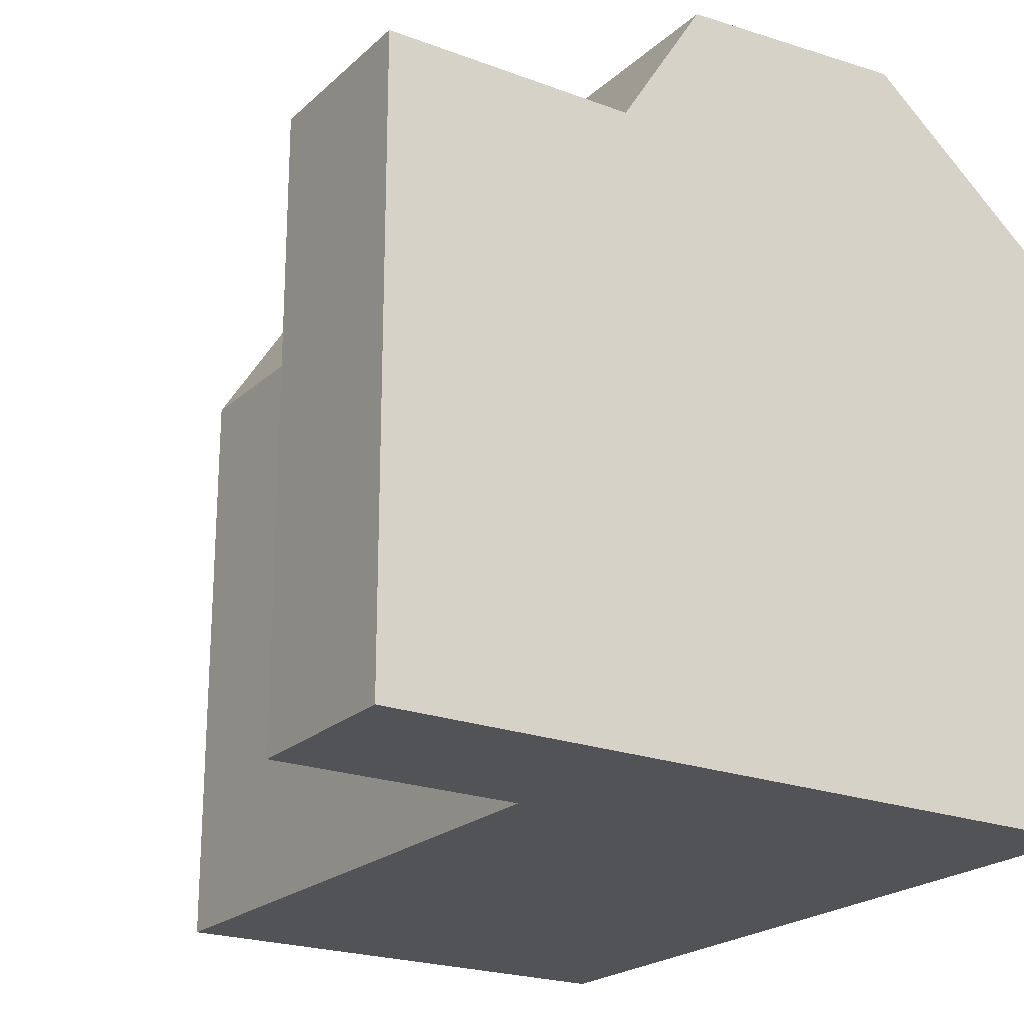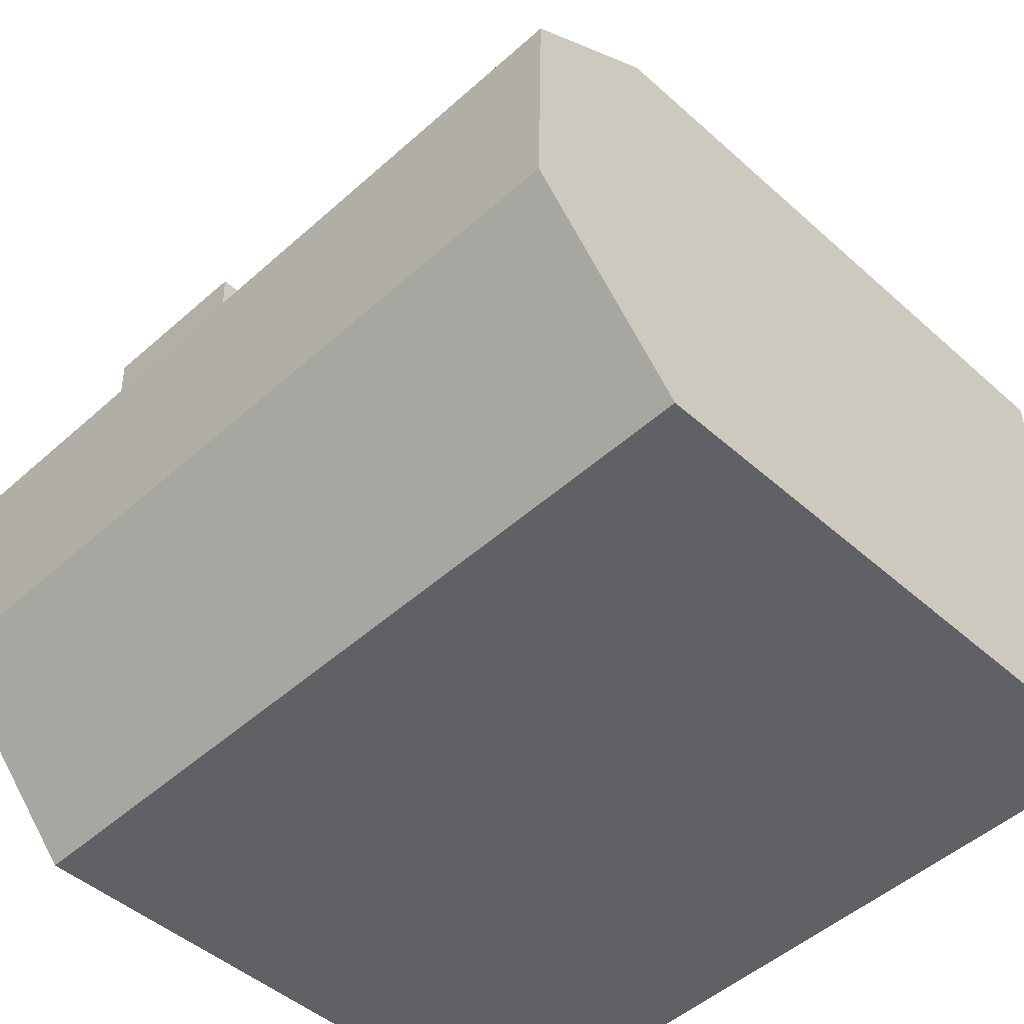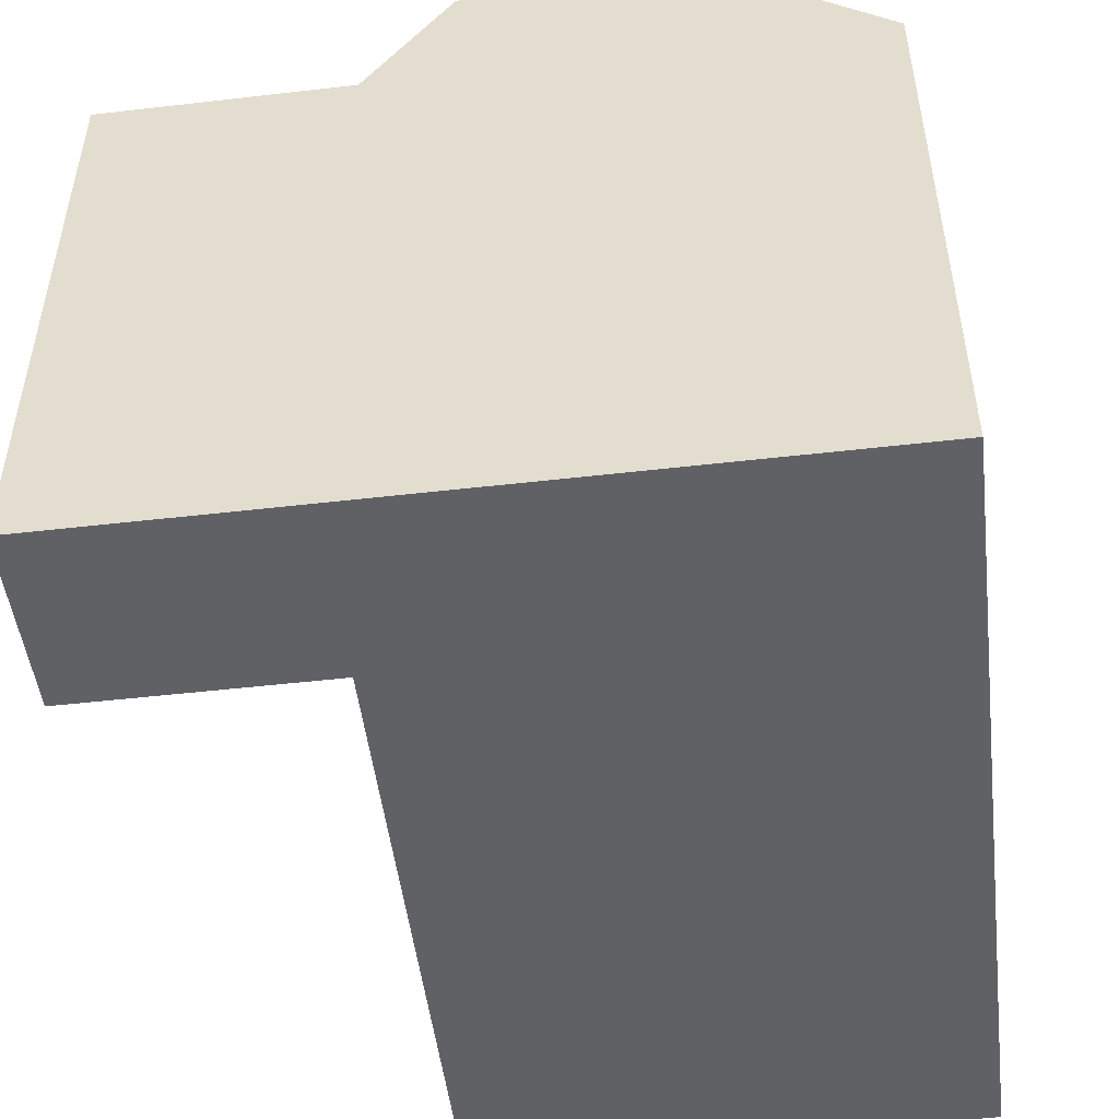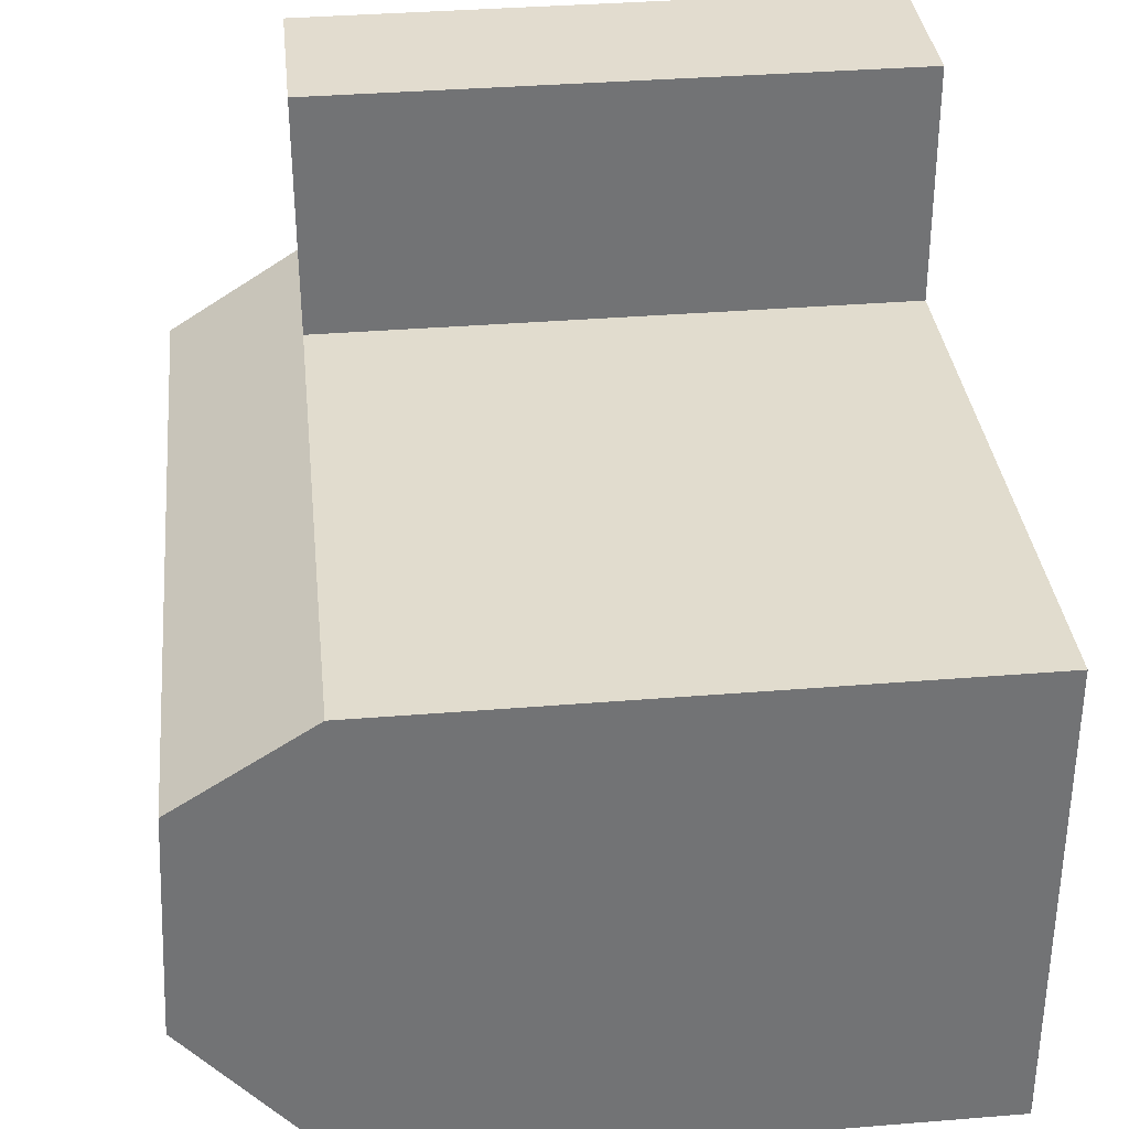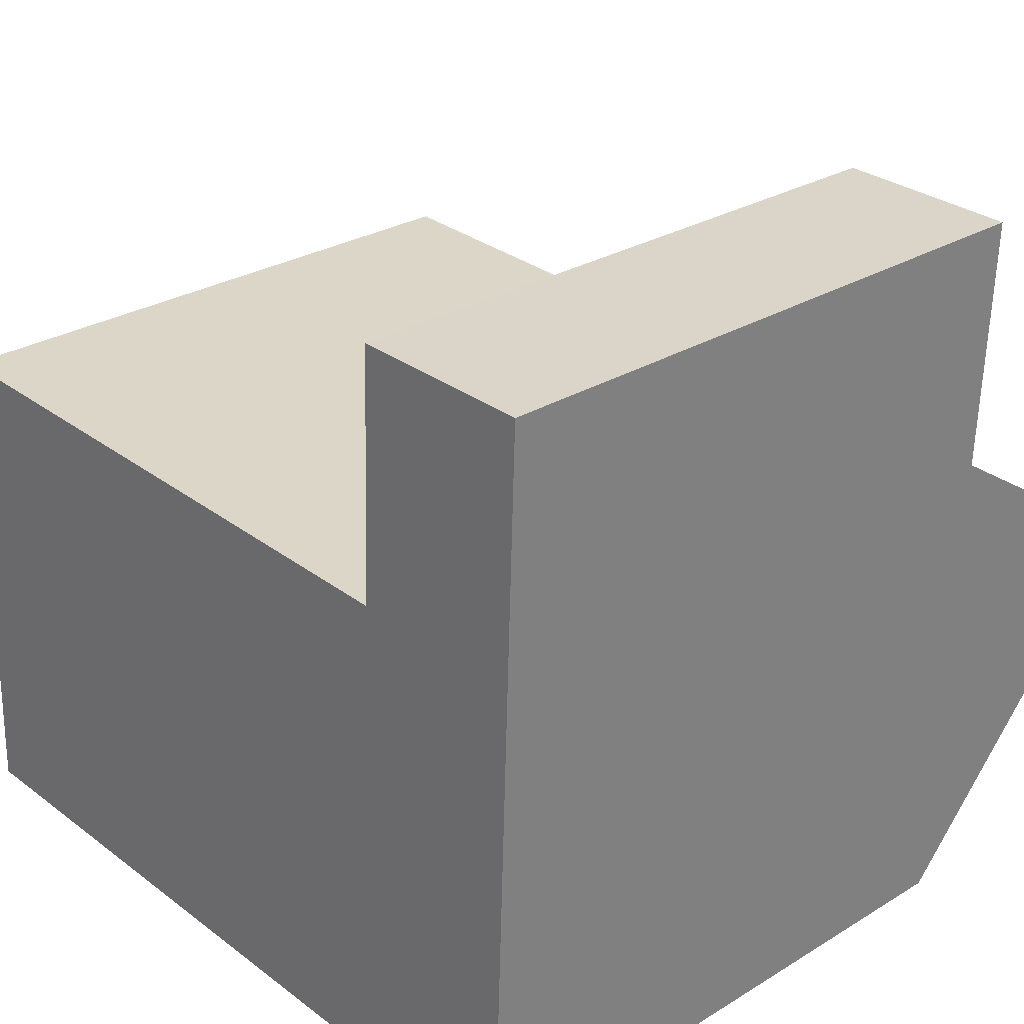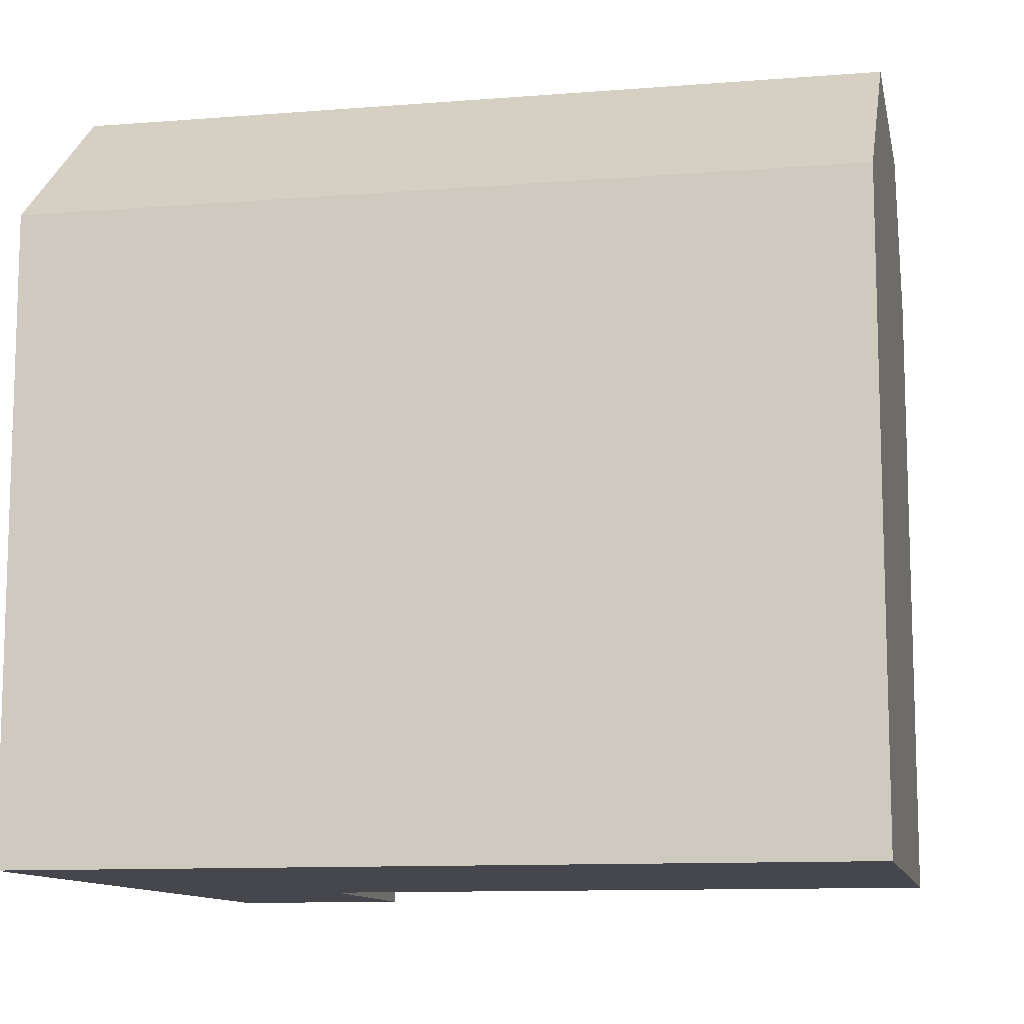
<metadata>
{"format":"obj","ext":"obj","renderer":"f3d","projection":"perspective","resolution":1024,"background":"white","views":[{"elev":-22.0,"azim":58.8,"up":"+Y"},{"elev":-46.3,"azim":-135.6,"up":"+Z"},{"elev":-49.8,"azim":99.3,"up":"+Y"},{"elev":36.6,"azim":-96.0,"up":"+Z"},{"elev":27.5,"azim":46.9,"up":"+Z"},{"elev":-11.0,"azim":-166.4,"up":"+Y"}]}
</metadata>
<code>
v  0.0003047 14.29 -0.000453
v  0.3426 17.49 9.673
v  0.1481 17.81 4.175
v  0.414 14.29 11.69
v  0 0 0
v  0.4137 -7.161e-16 11.69
v  0.1477 -2.557e-16 4.175
v  0.3422 -5.923e-16 9.673
v  18.99 -6.674e-16 10.9
v  19.2 14.29 16.78
v  19.2 -1.027e-15 16.78
v  18.92 -5.436e-16 8.878
v  18.72 -2.07e-16 3.38
v  18.57 4.868e-17 -0.795
v  18.99 14.29 10.9
v  18.57 14.29 -0.7955
v  18.92 17.49 8.878
v  18.72 17.81 3.38
v  14.41 14.29 -0.6171
v  14.41 3.776e-17 -0.6167
v  14.82 -6.783e-16 11.08
v  14.82 14.29 11.08
v  15.03 14.29 16.91
v  15.03 -1.036e-15 16.91
v  14.75 17.49 9.056
v  14.56 17.81 3.558
g defaultobject
f 1 2 3
f 2 1 4
f 4 1 5
f 4 5 6
f 6 5 7
f 6 7 8
f 9 10 11
f 10 9 12
f 10 12 13
f 10 13 14
f 10 14 15
f 15 14 16
f 15 16 17
f 17 16 18
f 14 19 16
f 19 14 1
f 1 14 20
f 1 20 5
f 21 4 6
f 4 21 22
f 23 21 24
f 21 23 22
f 11 23 24
f 23 11 10
f 11 21 9
f 21 11 24
f 13 20 14
f 20 13 5
f 5 13 7
f 7 13 12
f 7 12 8
f 8 12 9
f 8 9 21
f 8 21 6
f 17 22 15
f 22 17 25
f 22 25 4
f 4 25 2
f 18 25 17
f 25 18 2
f 2 18 26
f 2 26 3
f 16 26 18
f 26 16 3
f 3 16 19
f 3 19 1
f 23 15 22
f 15 23 10

</code>
